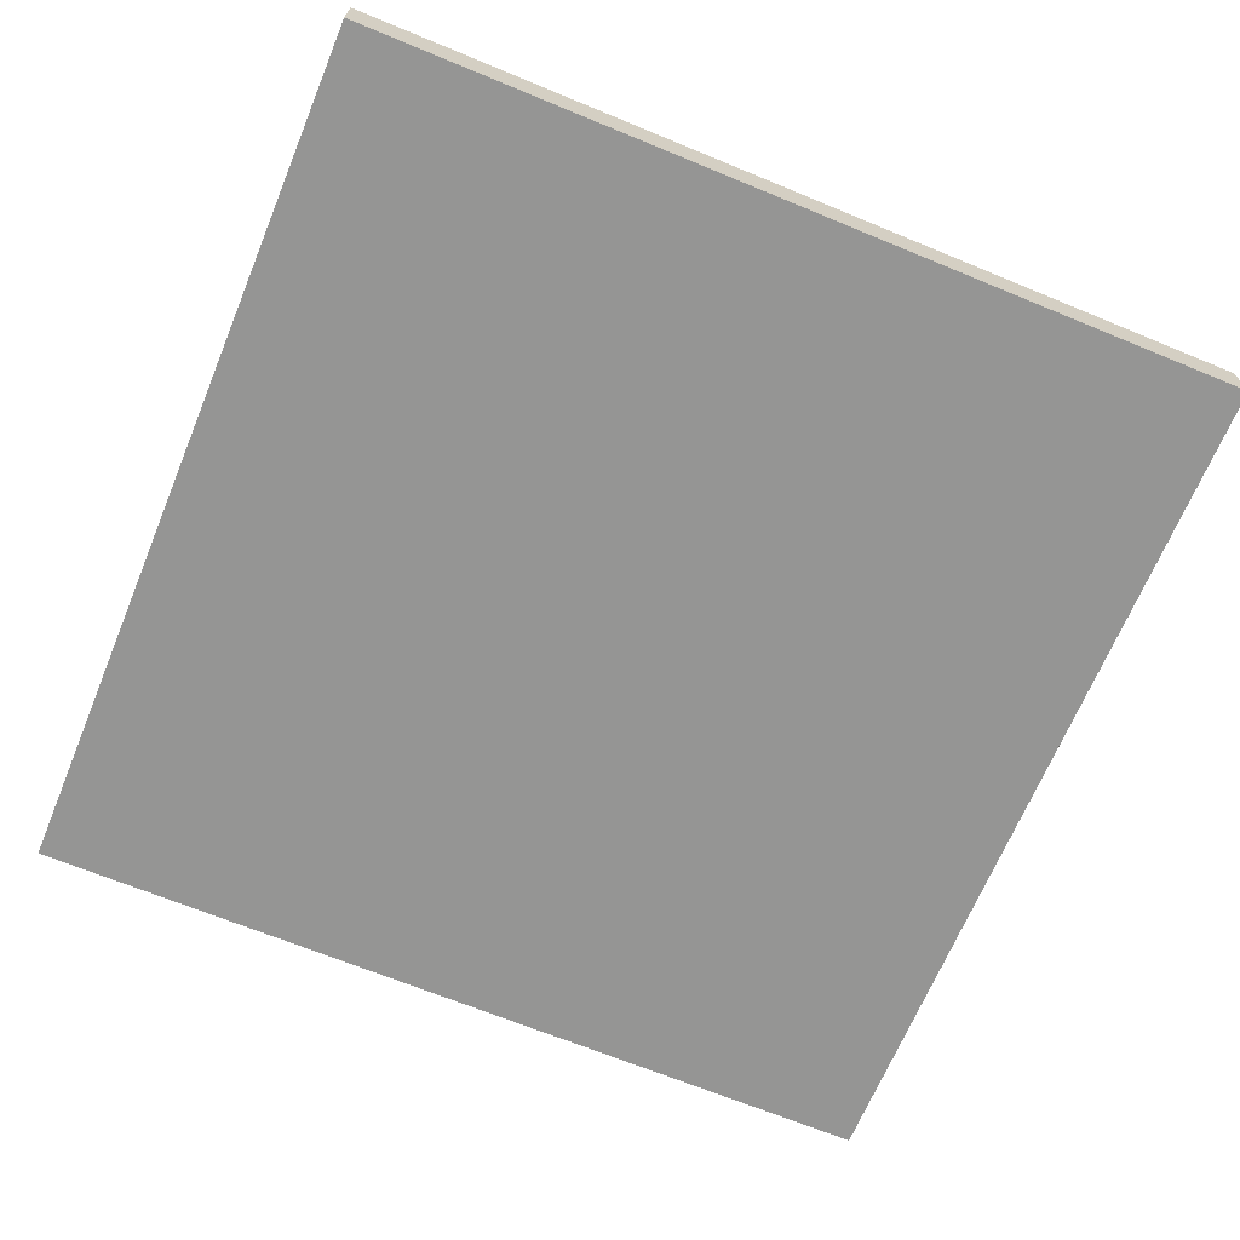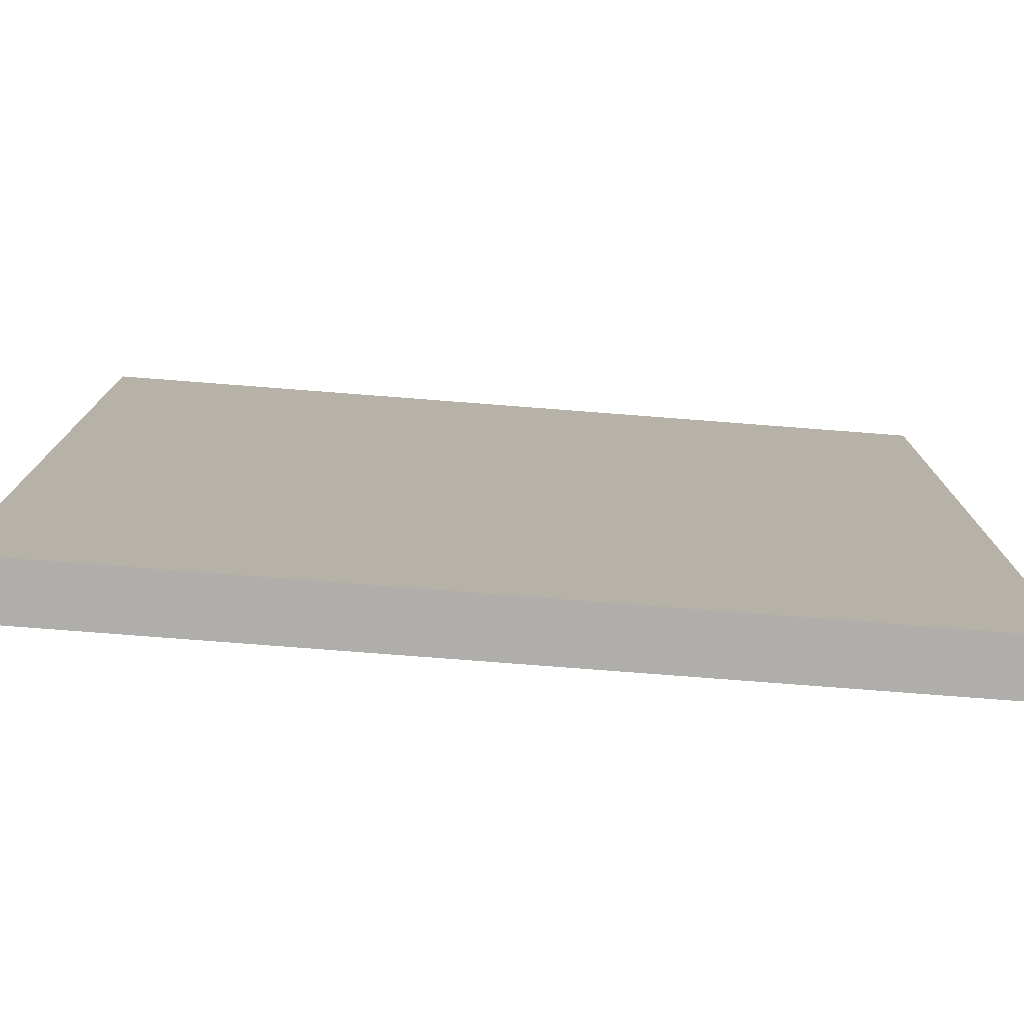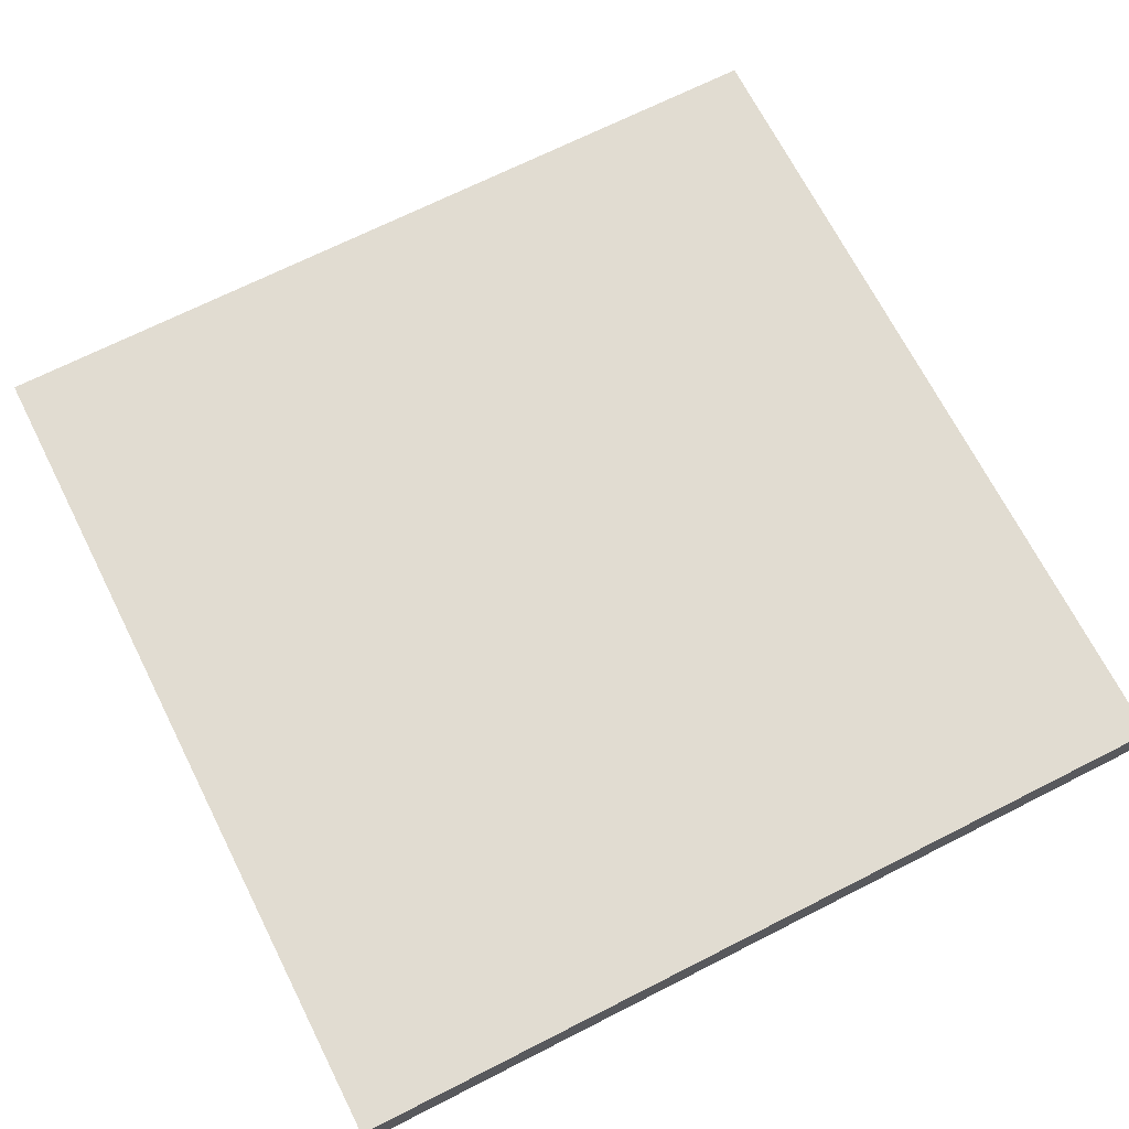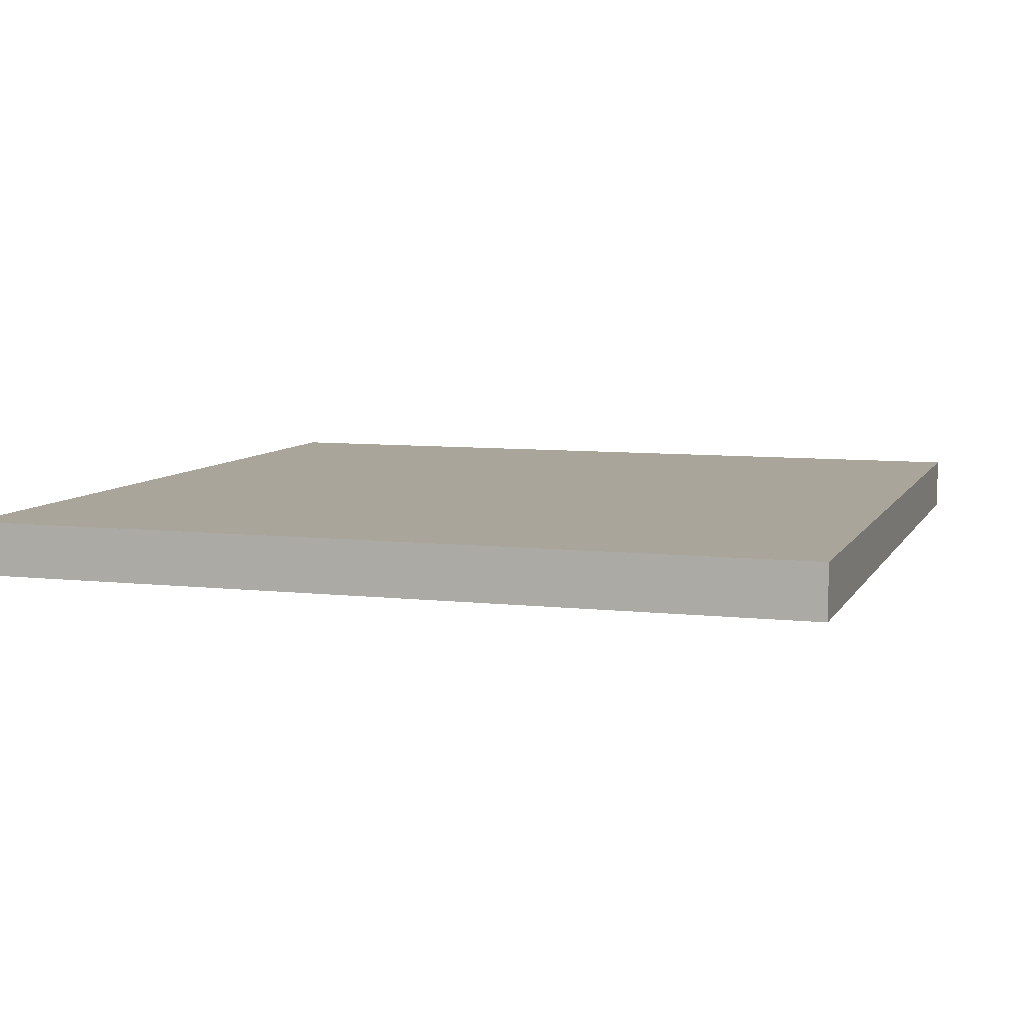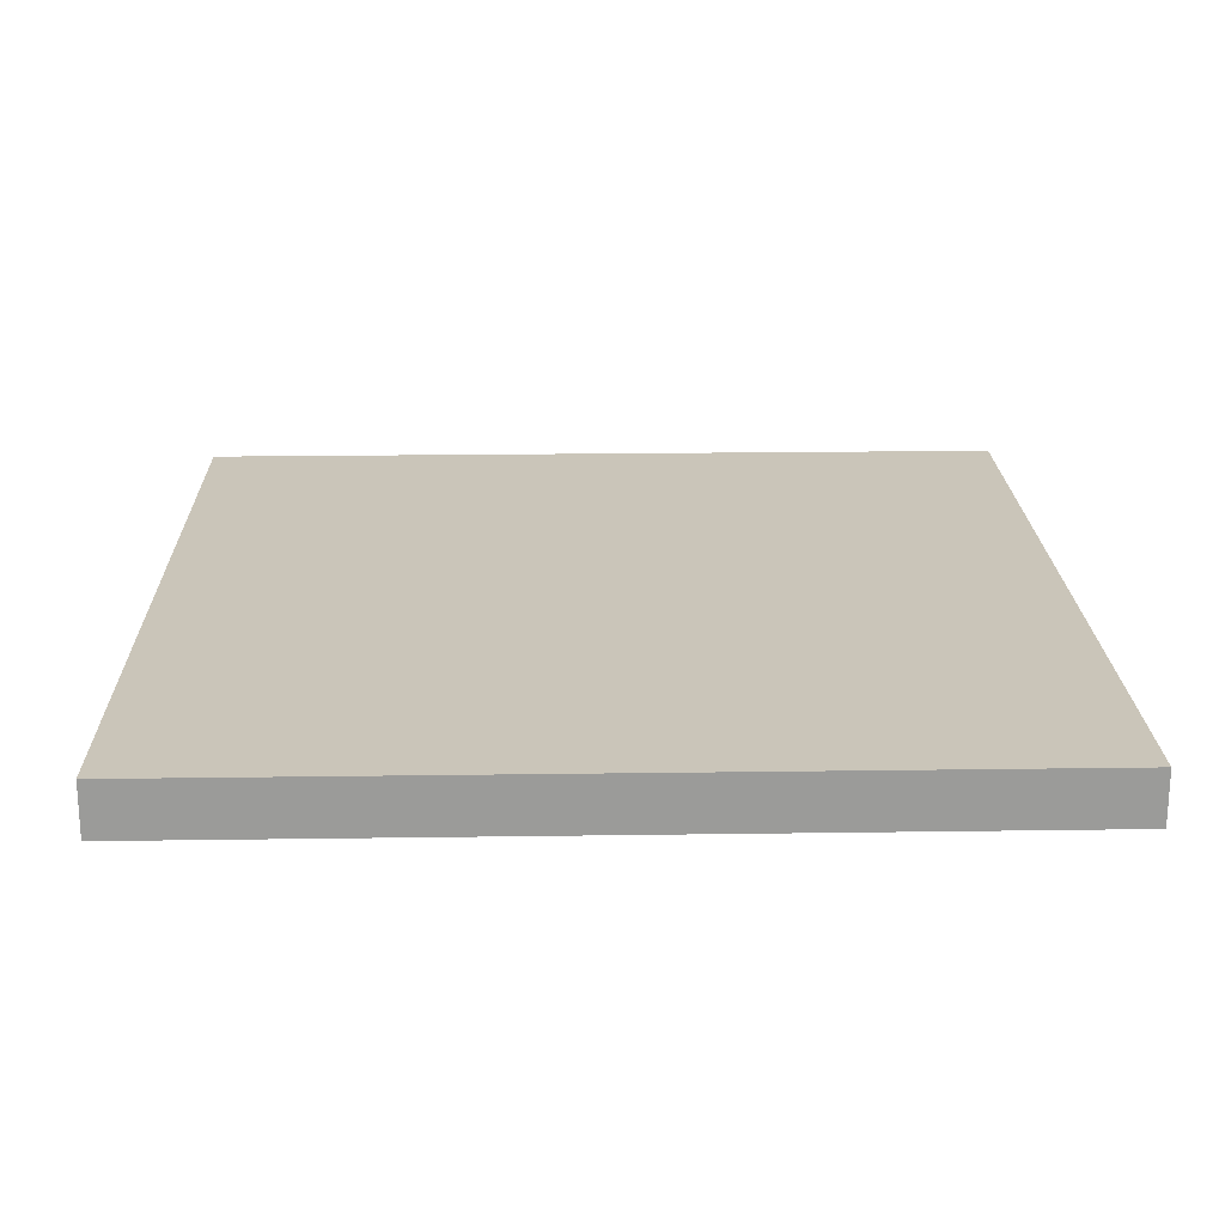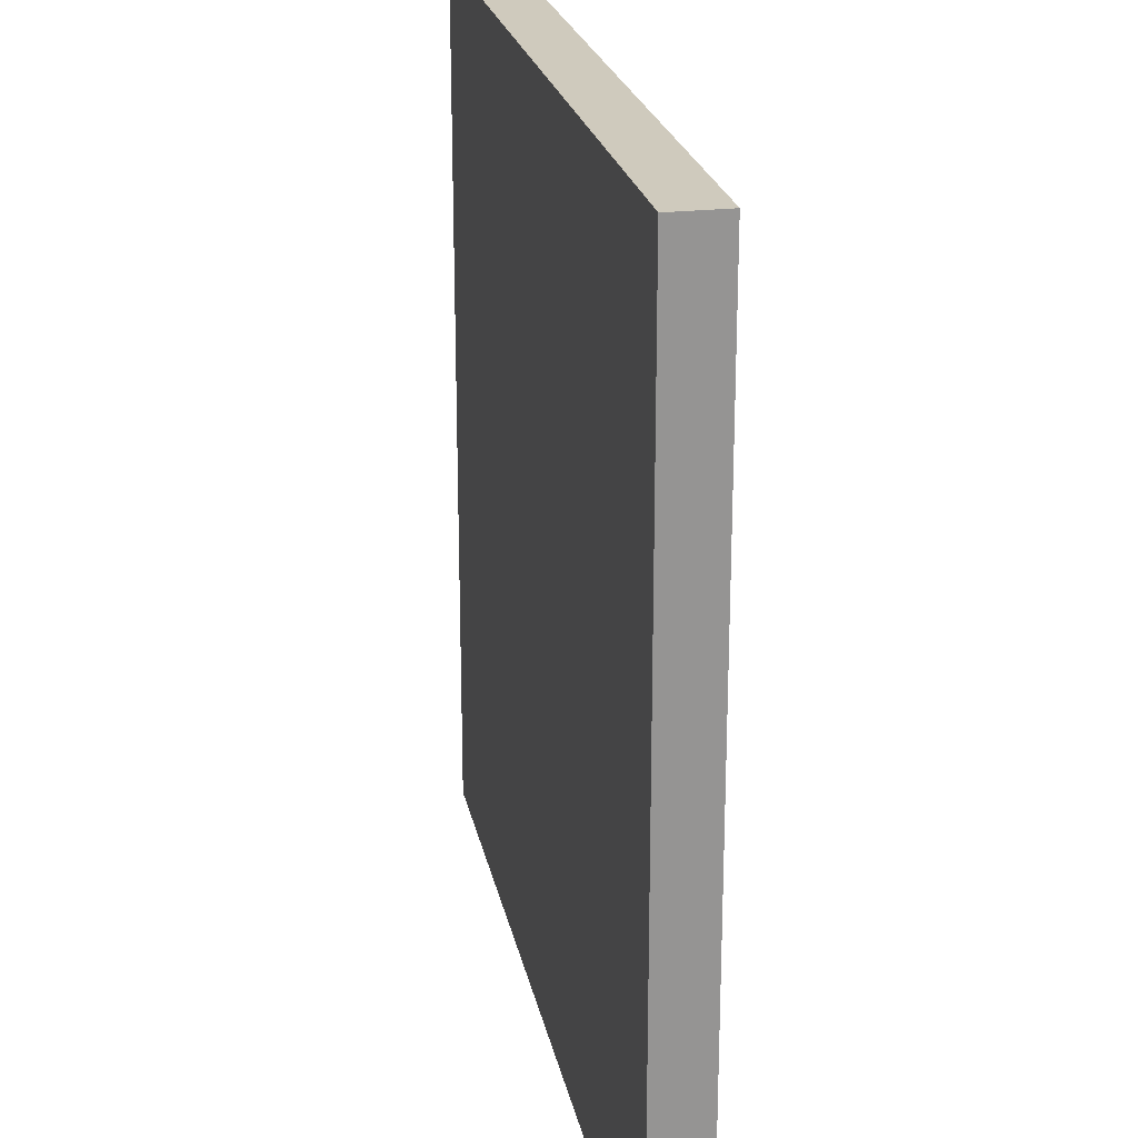
<metadata>
{"format":"obj","ext":"obj","renderer":"f3d","projection":"perspective","resolution":1024,"background":"white","views":[{"elev":-67.4,"azim":-22.5,"up":"+Y"},{"elev":-77.9,"azim":-4.4,"up":"+Z"},{"elev":69.1,"azim":-26.9,"up":"+Y"},{"elev":7.5,"azim":107.8,"up":"+Y"},{"elev":20.6,"azim":-91.5,"up":"+Y"},{"elev":23.1,"azim":78.8,"up":"+Z"}]}
</metadata>
<code>
v -8 15 8
v -8 15 7
v -8 15 2
v -8 15 -0
v -8 15 -7
v -8 15 -8
v -8 16 8
v -8 16 7
v -8 16 2
v -8 16 -0
v -8 16 -7
v -8 16 -8
v 8 15 8
v 8 15 3
v 8 15 1
v 8 15 -2
v 8 15 -4
v 8 15 -8
v 8 16 8
v 8 16 3
v 8 16 1
v 8 16 -2
v 8 16 -4
v 8 16 -8
v -8 15 8
v -8 16 8
v -6 15 8
v -6 16 8
v -5 15 8
v -5 16 8
v -3 15 8
v -3 16 8
v 1 15 8
v 1 16 8
v 2 15 8
v 2 16 8
v 3 15 8
v 3 16 8
v 8 15 8
v 8 16 8
v -8 15 -8
v -8 16 -8
v -7 15 -8
v -7 16 -8
v -6 15 -8
v -6 16 -8
v -5 15 -8
v -5 16 -8
v -3 15 -8
v -3 16 -8
v -1 15 -8
v -1 16 -8
v 2 15 -8
v 2 16 -8
v 3 15 -8
v 3 16 -8
v 8 15 -8
v 8 16 -8
v -8 15 8
v -6 15 8
v -5 15 8
v -3 15 8
v 1 15 8
v 2 15 8
v 3 15 8
v 8 15 8
v -8 15 7
v -6 15 7
v -5 15 7
v -3 15 7
v -2 15 7
v 1 15 7
v 2 15 7
v -4 15 6
v -3 15 6
v 1 15 6
v 2 15 6
v 3 15 6
v 4 15 6
v 7 15 6
v 0 15 5
v 1 15 5
v 2 15 5
v 3 15 5
v -6 15 4
v -5 15 4
v -3 15 4
v -2 15 4
v -1 15 4
v 0 15 4
v 3 15 4
v 4 15 4
v -6 15 3
v -5 15 3
v 2 15 3
v 3 15 3
v 4 15 3
v 5 15 3
v 7 15 3
v 8 15 3
v -8 15 2
v -6 15 2
v 0 15 2
v 2 15 2
v 3 15 2
v 4 15 2
v -7 15 1
v -6 15 1
v -5 15 1
v -4 15 1
v -3 15 1
v 4 15 1
v 5 15 1
v 6 15 1
v 8 15 1
v -8 15 -0
v -7 15 -0
v -6 15 -0
v -5 15 -0
v -3 15 -0
v -2 15 -0
v -1 15 -0
v 4 15 -0
v 5 15 -0
v -7 15 -1
v -6 15 -1
v -5 15 -1
v -3 15 -1
v -2 15 -1
v -1 15 -1
v 0 15 -1
v 3 15 -1
v 5 15 -1
v -6 15 -2
v -5 15 -2
v -4 15 -2
v -1 15 -2
v 2 15 -2
v 3 15 -2
v 4 15 -2
v 5 15 -2
v 6 15 -2
v 7 15 -2
v 8 15 -2
v -6 15 -3
v -5 15 -3
v 1 15 -3
v 2 15 -3
v 3 15 -3
v 4 15 -3
v 5 15 -3
v -5 15 -4
v -4 15 -4
v -2 15 -4
v -1 15 -4
v 1 15 -4
v 3 15 -4
v 4 15 -4
v 7 15 -4
v 8 15 -4
v -7 15 -5
v -6 15 -5
v -2 15 -5
v -1 15 -5
v -7 15 -6
v -5 15 -6
v -3 15 -6
v -2 15 -6
v -1 15 -6
v 1 15 -6
v -8 15 -7
v -7 15 -7
v -6 15 -7
v -5 15 -7
v 2 15 -7
v 3 15 -7
v 4 15 -7
v -8 15 -8
v -7 15 -8
v -6 15 -8
v -5 15 -8
v -3 15 -8
v -1 15 -8
v 2 15 -8
v 3 15 -8
v 8 15 -8
v -8 16 8
v -6 16 8
v -5 16 8
v -3 16 8
v 1 16 8
v 2 16 8
v 3 16 8
v 8 16 8
v -8 16 7
v -6 16 7
v -5 16 7
v -3 16 7
v -2 16 7
v 1 16 7
v 2 16 7
v -4 16 6
v -3 16 6
v 1 16 6
v 2 16 6
v 3 16 6
v 4 16 6
v 7 16 6
v 0 16 5
v 1 16 5
v 2 16 5
v 3 16 5
v -6 16 4
v -5 16 4
v -3 16 4
v -2 16 4
v -1 16 4
v 0 16 4
v 3 16 4
v 4 16 4
v -6 16 3
v -5 16 3
v 2 16 3
v 3 16 3
v 4 16 3
v 5 16 3
v 7 16 3
v 8 16 3
v -8 16 2
v -6 16 2
v 0 16 2
v 2 16 2
v 3 16 2
v 4 16 2
v -7 16 1
v -6 16 1
v -5 16 1
v -4 16 1
v -3 16 1
v 4 16 1
v 5 16 1
v 6 16 1
v 8 16 1
v -8 16 -0
v -7 16 -0
v -6 16 -0
v -5 16 -0
v -3 16 -0
v -2 16 -0
v -1 16 -0
v 4 16 -0
v 5 16 -0
v -7 16 -1
v -6 16 -1
v -5 16 -1
v -3 16 -1
v -2 16 -1
v -1 16 -1
v 0 16 -1
v 3 16 -1
v 5 16 -1
v -6 16 -2
v -5 16 -2
v -4 16 -2
v -1 16 -2
v 2 16 -2
v 3 16 -2
v 4 16 -2
v 5 16 -2
v 6 16 -2
v 7 16 -2
v 8 16 -2
v -6 16 -3
v -5 16 -3
v 1 16 -3
v 2 16 -3
v 3 16 -3
v 4 16 -3
v 5 16 -3
v -5 16 -4
v -4 16 -4
v -2 16 -4
v -1 16 -4
v 1 16 -4
v 3 16 -4
v 4 16 -4
v 7 16 -4
v 8 16 -4
v -7 16 -5
v -6 16 -5
v -2 16 -5
v -1 16 -5
v -7 16 -6
v -5 16 -6
v -3 16 -6
v -2 16 -6
v -1 16 -6
v 1 16 -6
v -8 16 -7
v -7 16 -7
v -6 16 -7
v -5 16 -7
v 2 16 -7
v 3 16 -7
v 4 16 -7
v -8 16 -8
v -7 16 -8
v -6 16 -8
v -5 16 -8
v -3 16 -8
v -1 16 -8
v 2 16 -8
v 3 16 -8
v 8 16 -8
f 7 2 1
f 8 3 2
f 8 2 7
f 9 4 3
f 9 3 8
f 10 5 4
f 10 4 9
f 11 6 5
f 11 5 10
f 12 6 11
f 13 14 19
f 14 15 20
f 19 14 20
f 15 16 21
f 20 15 21
f 16 17 22
f 21 16 22
f 17 18 23
f 22 17 23
f 23 18 24
f 27 26 25
f 28 26 27
f 29 28 27
f 30 28 29
f 31 30 29
f 32 30 31
f 33 32 31
f 34 32 33
f 35 34 33
f 36 34 35
f 37 36 35
f 38 36 37
f 39 38 37
f 40 38 39
f 41 42 43
f 43 42 44
f 43 44 45
f 45 44 46
f 45 46 47
f 47 46 48
f 47 48 49
f 49 48 50
f 49 50 51
f 51 50 52
f 51 52 53
f 53 52 54
f 53 54 55
f 55 54 56
f 55 56 57
f 57 56 58
f 67 60 59
f 68 61 60
f 68 60 67
f 69 62 61
f 69 61 68
f 70 63 62
f 70 62 69
f 71 63 70
f 72 64 63
f 72 63 71
f 73 65 64
f 73 64 72
f 74 71 70
f 74 70 69
f 75 71 74
f 76 72 71
f 76 73 72
f 77 65 73
f 77 73 76
f 78 66 65
f 78 65 77
f 79 66 78
f 80 66 79
f 81 76 71
f 82 77 76
f 82 76 81
f 83 78 77
f 83 77 82
f 84 79 78
f 84 78 83
f 85 68 67
f 85 69 68
f 86 74 69
f 86 69 85
f 87 71 75
f 87 75 74
f 88 81 71
f 88 71 87
f 89 81 88
f 90 84 83
f 90 81 89
f 90 82 81
f 90 83 82
f 91 79 84
f 91 84 90
f 92 80 79
f 92 79 91
f 93 86 85
f 93 85 67
f 94 74 86
f 94 86 93
f 95 90 89
f 95 91 90
f 96 92 91
f 96 91 95
f 97 80 92
f 97 92 96
f 98 80 97
f 99 66 80
f 99 80 98
f 100 66 99
f 101 93 67
f 102 94 93
f 102 93 101
f 103 95 89
f 104 96 95
f 104 95 103
f 104 97 96
f 105 97 104
f 106 98 97
f 106 97 105
f 107 102 101
f 108 94 102
f 108 102 107
f 109 74 94
f 109 94 108
f 110 87 74
f 110 74 109
f 111 89 88
f 111 87 110
f 111 88 87
f 112 106 105
f 112 98 106
f 113 99 98
f 113 98 112
f 113 100 99
f 114 100 113
f 115 100 114
f 116 107 101
f 117 108 107
f 117 107 116
f 118 109 108
f 118 108 117
f 118 110 109
f 118 111 110
f 119 111 118
f 120 89 111
f 120 111 119
f 121 89 120
f 122 103 89
f 122 89 121
f 123 112 105
f 123 113 112
f 124 114 113
f 124 113 123
f 125 117 116
f 125 118 117
f 126 119 118
f 126 118 125
f 127 120 119
f 127 119 126
f 128 121 120
f 128 120 127
f 129 122 121
f 129 121 128
f 130 103 122
f 130 122 129
f 131 105 104
f 131 103 130
f 131 104 103
f 132 123 105
f 132 105 131
f 132 124 123
f 133 114 124
f 133 124 132
f 134 130 129
f 134 127 126
f 134 129 128
f 134 128 127
f 134 126 125
f 135 130 134
f 136 130 135
f 137 132 131
f 137 130 136
f 137 131 130
f 138 132 137
f 139 133 132
f 139 132 138
f 140 133 139
f 141 114 133
f 141 133 140
f 142 115 114
f 142 114 141
f 143 115 142
f 144 115 143
f 145 135 134
f 145 134 125
f 146 136 135
f 146 135 145
f 147 138 137
f 147 137 136
f 148 140 139
f 148 138 147
f 148 139 138
f 149 140 148
f 150 141 140
f 150 140 149
f 151 143 142
f 151 141 150
f 151 142 141
f 152 136 146
f 152 146 145
f 153 147 136
f 153 136 152
f 154 147 153
f 155 147 154
f 156 149 148
f 156 147 155
f 156 148 147
f 157 151 150
f 157 149 156
f 157 150 149
f 158 151 157
f 159 143 151
f 159 151 158
f 159 144 143
f 160 144 159
f 161 145 125
f 161 125 116
f 162 152 145
f 162 145 161
f 163 155 154
f 163 153 152
f 163 154 153
f 164 156 155
f 164 155 163
f 165 161 116
f 165 162 161
f 166 152 162
f 166 162 165
f 166 163 152
f 167 163 166
f 168 164 163
f 168 163 167
f 169 156 164
f 169 164 168
f 170 158 157
f 170 156 169
f 170 157 156
f 171 165 116
f 172 166 165
f 172 165 171
f 172 167 166
f 173 167 172
f 174 167 173
f 175 158 170
f 175 170 169
f 176 158 175
f 177 160 159
f 177 158 176
f 177 159 158
f 178 172 171
f 179 173 172
f 179 172 178
f 180 174 173
f 180 173 179
f 181 167 174
f 181 174 180
f 182 168 167
f 182 167 181
f 182 169 168
f 183 175 169
f 183 169 182
f 184 176 175
f 184 175 183
f 185 177 176
f 185 176 184
f 186 160 177
f 186 177 185
f 187 188 195
f 188 189 196
f 195 188 196
f 189 190 197
f 196 189 197
f 190 191 198
f 197 190 198
f 198 191 199
f 191 192 200
f 199 191 200
f 192 193 201
f 200 192 201
f 198 199 202
f 197 198 202
f 202 199 203
f 199 200 204
f 200 201 204
f 201 193 205
f 204 201 205
f 193 194 206
f 205 193 206
f 206 194 207
f 207 194 208
f 199 204 209
f 204 205 210
f 209 204 210
f 205 206 211
f 210 205 211
f 206 207 212
f 211 206 212
f 195 196 213
f 196 197 213
f 197 202 214
f 213 197 214
f 203 199 215
f 202 203 215
f 199 209 216
f 215 199 216
f 216 209 217
f 211 212 218
f 217 209 218
f 209 210 218
f 210 211 218
f 212 207 219
f 218 212 219
f 207 208 220
f 219 207 220
f 213 214 221
f 195 213 221
f 214 202 222
f 221 214 222
f 217 218 223
f 218 219 223
f 219 220 224
f 223 219 224
f 220 208 225
f 224 220 225
f 225 208 226
f 208 194 227
f 226 208 227
f 227 194 228
f 195 221 229
f 221 222 230
f 229 221 230
f 217 223 231
f 223 224 232
f 231 223 232
f 224 225 232
f 232 225 233
f 225 226 234
f 233 225 234
f 229 230 235
f 230 222 236
f 235 230 236
f 222 202 237
f 236 222 237
f 202 215 238
f 237 202 238
f 216 217 239
f 238 215 239
f 215 216 239
f 233 234 240
f 234 226 240
f 226 227 241
f 240 226 241
f 227 228 241
f 241 228 242
f 242 228 243
f 229 235 244
f 235 236 245
f 244 235 245
f 236 237 246
f 245 236 246
f 237 238 246
f 238 239 246
f 246 239 247
f 239 217 248
f 247 239 248
f 248 217 249
f 217 231 250
f 249 217 250
f 233 240 251
f 240 241 251
f 241 242 252
f 251 241 252
f 244 245 253
f 245 246 253
f 246 247 254
f 253 246 254
f 247 248 255
f 254 247 255
f 248 249 256
f 255 248 256
f 249 250 257
f 256 249 257
f 250 231 258
f 257 250 258
f 232 233 259
f 258 231 259
f 231 232 259
f 233 251 260
f 259 233 260
f 251 252 260
f 252 242 261
f 260 252 261
f 257 258 262
f 254 255 262
f 256 257 262
f 255 256 262
f 253 254 262
f 262 258 263
f 263 258 264
f 259 260 265
f 264 258 265
f 258 259 265
f 265 260 266
f 260 261 267
f 266 260 267
f 267 261 268
f 261 242 269
f 268 261 269
f 242 243 270
f 269 242 270
f 270 243 271
f 271 243 272
f 262 263 273
f 253 262 273
f 263 264 274
f 273 263 274
f 265 266 275
f 264 265 275
f 267 268 276
f 275 266 276
f 266 267 276
f 276 268 277
f 268 269 278
f 277 268 278
f 270 271 279
f 278 269 279
f 269 270 279
f 274 264 280
f 273 274 280
f 264 275 281
f 280 264 281
f 281 275 282
f 282 275 283
f 276 277 284
f 283 275 284
f 275 276 284
f 278 279 285
f 284 277 285
f 277 278 285
f 285 279 286
f 279 271 287
f 286 279 287
f 271 272 287
f 287 272 288
f 253 273 289
f 244 253 289
f 273 280 290
f 289 273 290
f 282 283 291
f 280 281 291
f 281 282 291
f 283 284 292
f 291 283 292
f 244 289 293
f 289 290 293
f 290 280 294
f 293 290 294
f 280 291 294
f 294 291 295
f 291 292 296
f 295 291 296
f 292 284 297
f 296 292 297
f 285 286 298
f 297 284 298
f 284 285 298
f 244 293 299
f 293 294 300
f 299 293 300
f 294 295 300
f 300 295 301
f 301 295 302
f 298 286 303
f 297 298 303
f 303 286 304
f 287 288 305
f 304 286 305
f 286 287 305
f 299 300 306
f 300 301 307
f 306 300 307
f 301 302 308
f 307 301 308
f 302 295 309
f 308 302 309
f 295 296 310
f 309 295 310
f 296 297 310
f 297 303 311
f 310 297 311
f 303 304 312
f 311 303 312
f 304 305 313
f 312 304 313
f 305 288 314
f 313 305 314

</code>
